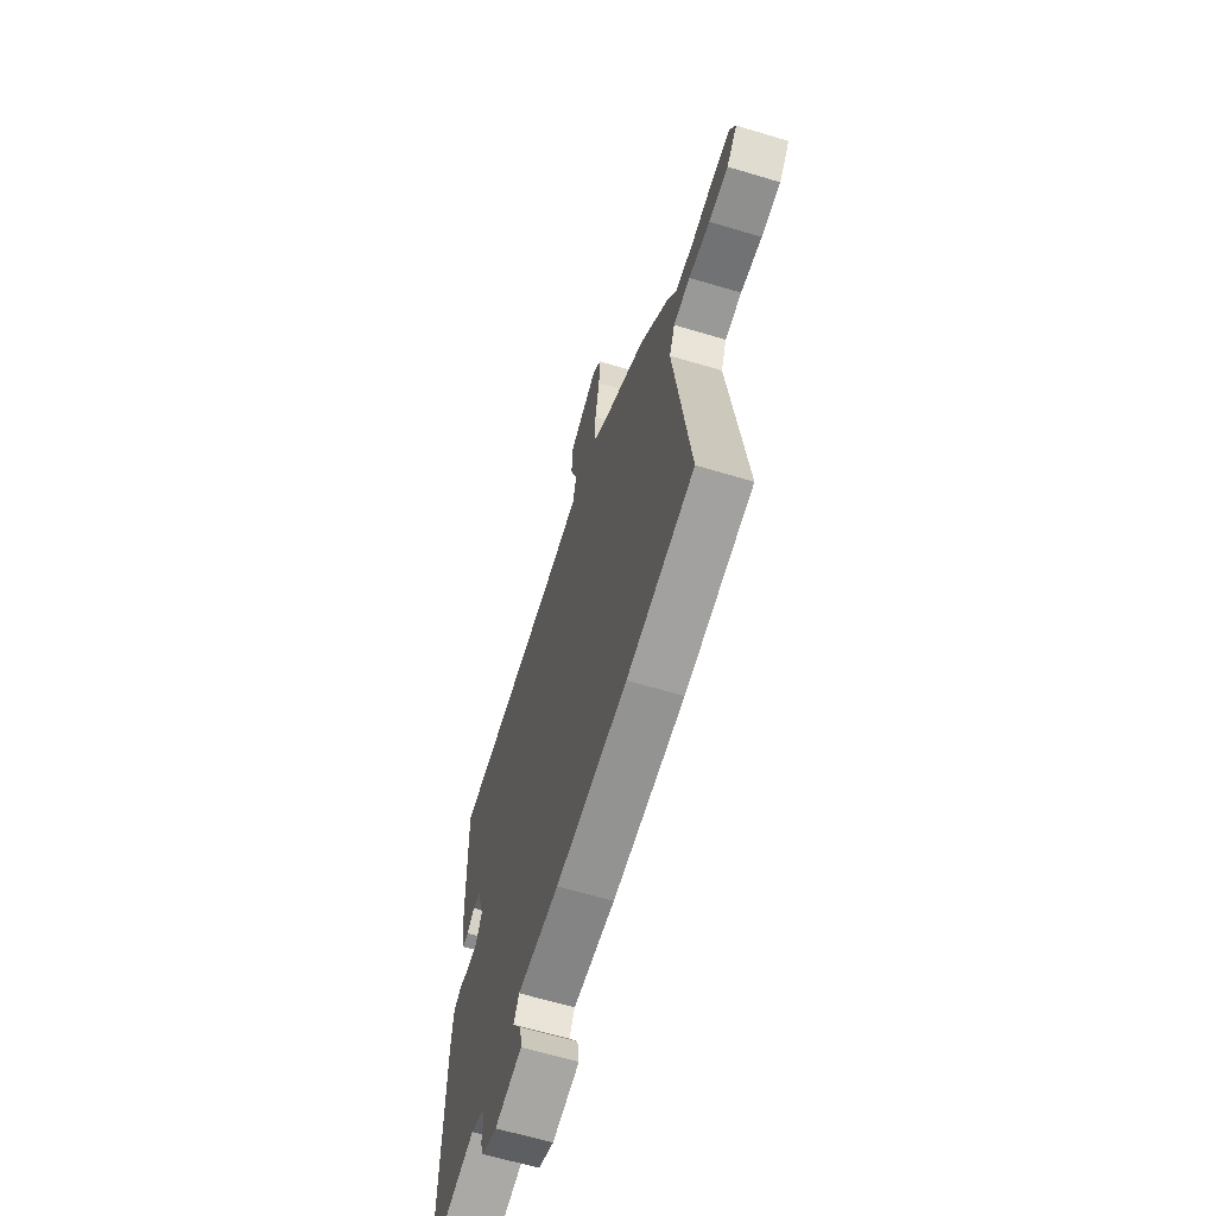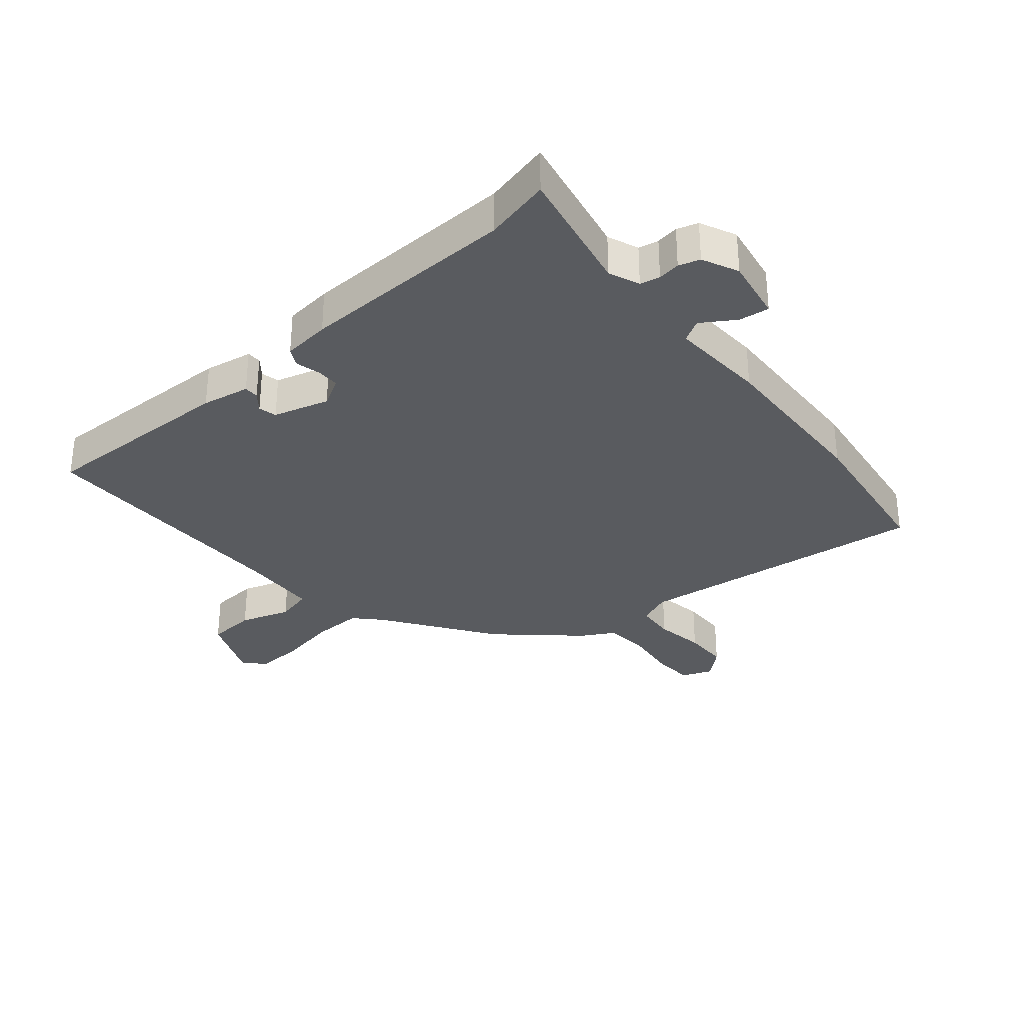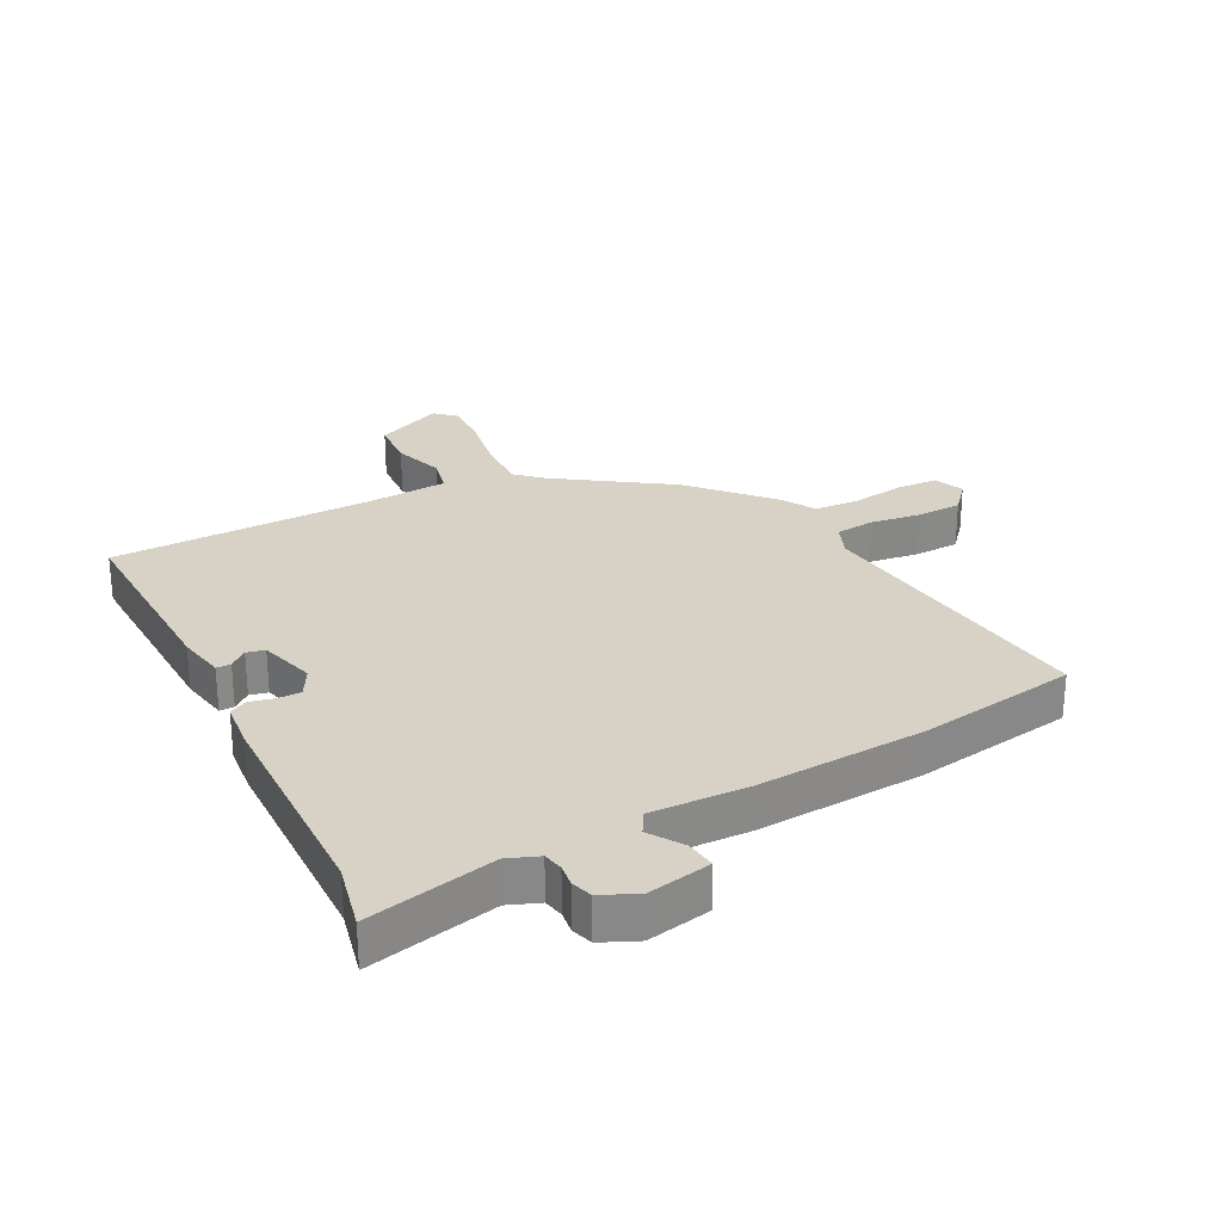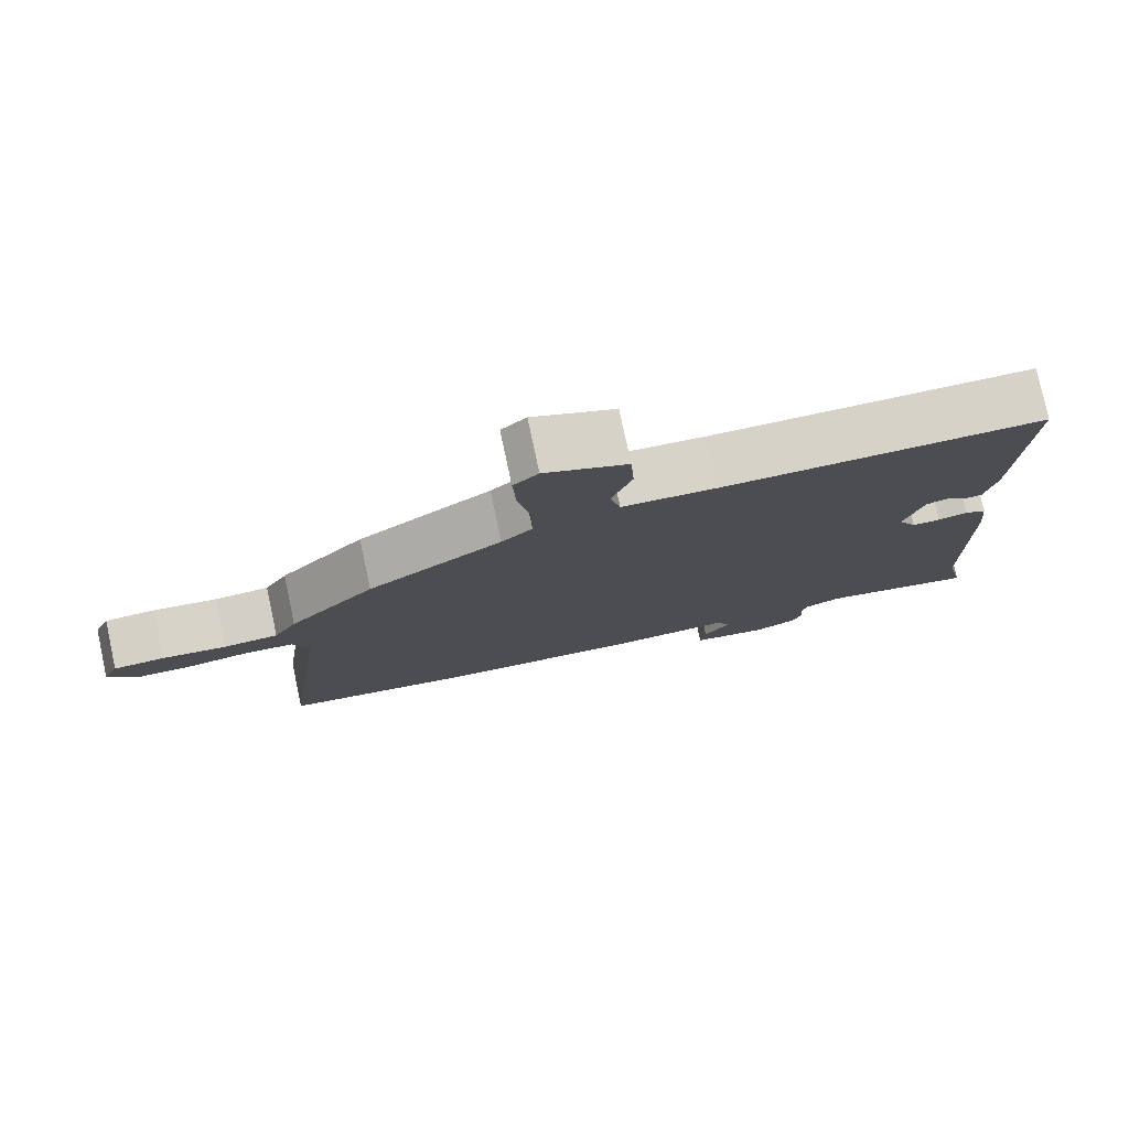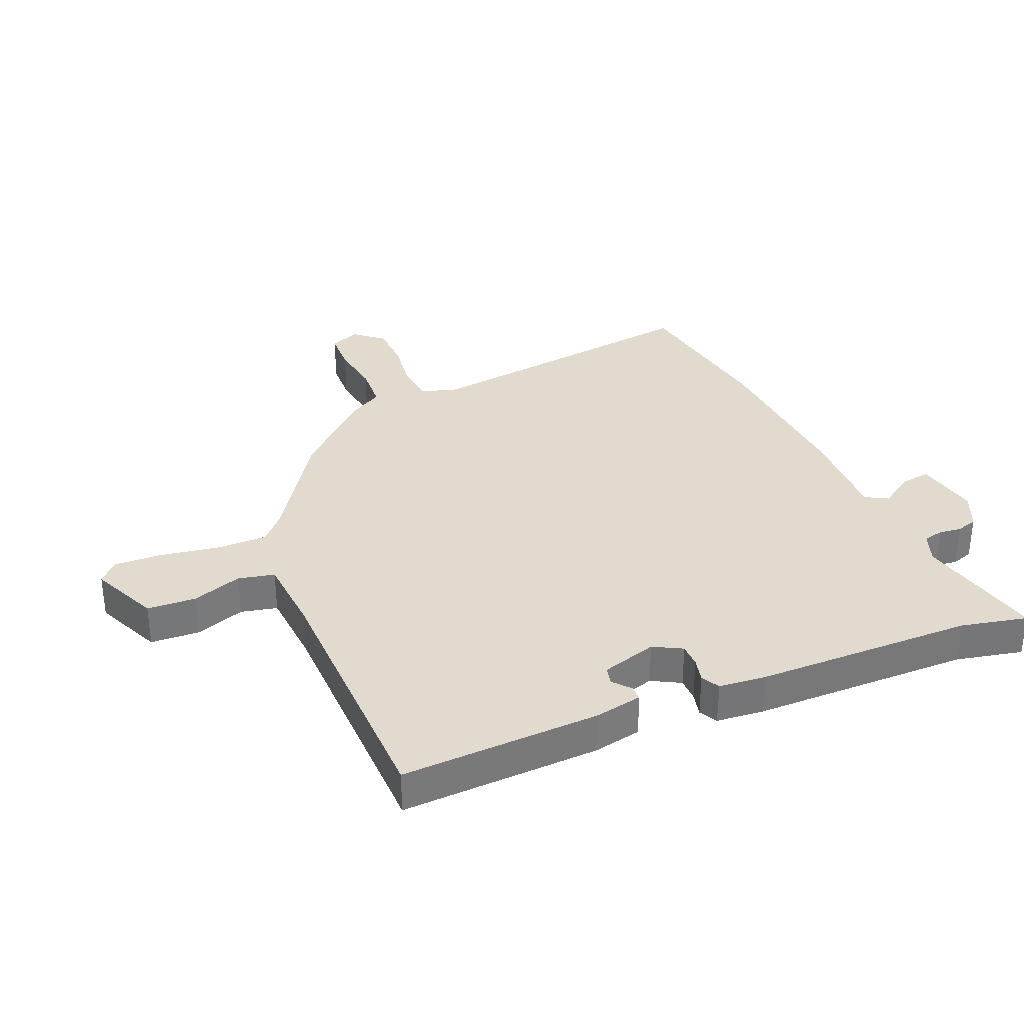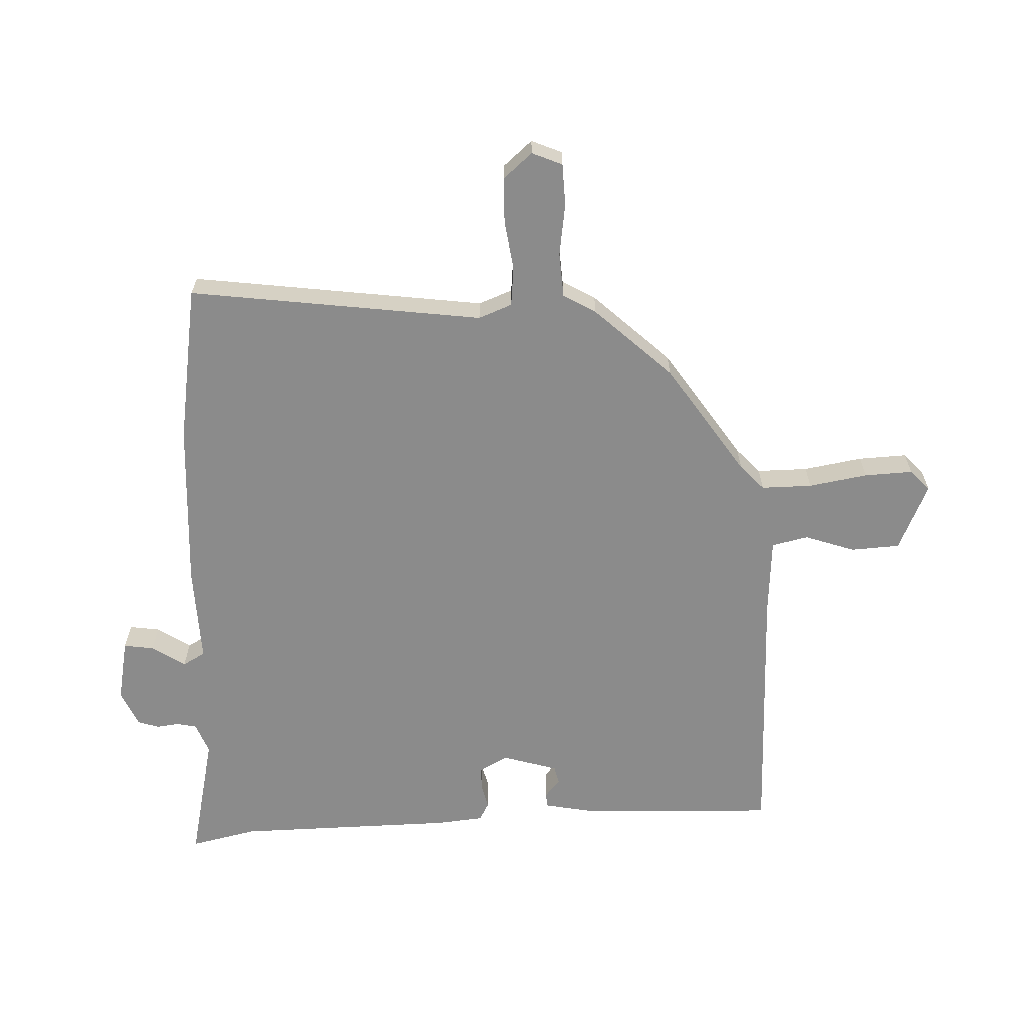
<metadata>
{"format":"obj","ext":"obj","renderer":"f3d","projection":"perspective","resolution":1024,"background":"white","views":[{"elev":-63.6,"azim":-106.9,"up":"+Z"},{"elev":-32.0,"azim":130.7,"up":"+Y"},{"elev":27.6,"azim":152.5,"up":"+Y"},{"elev":78.4,"azim":-12.1,"up":"+Z"},{"elev":33.6,"azim":66.7,"up":"+Y"},{"elev":-63.8,"azim":-88.0,"up":"+Y"}]}
</metadata>
<code>
v 0.481 0.07 0.498
v 0.47 0.07 0.168
v 0.455 0.07 0.089
v 0.431 0.07 0.089
v 0.402 0.07 0.113
v 0.372 0.07 0.106
v 0.345 0.07 0.014
v 0.371 0.07 -0.033
v 0.41 0.07 -0.033
v 0.45 0.07 -0.023
v 0.48 0.07 -0.039
v 0.488 0.07 -0.118
v 0.495 0.07 -0.479
v 0.52 0.07 -0.589
v 0.307 0.07 -0.543
v 0.256 0.07 -0.563
v 0.249 0.07 -0.596
v 0.254 0.07 -0.633
v 0.243 0.07 -0.668
v 0.183 0.07 -0.695
v 0.078 0.07 -0.675
v 0.085 0.07 -0.625
v 0.121 0.07 -0.57
v 0.1 0.07 -0.533
v -0.062 0.07 -0.539
v -0.341 0.07 -0.524
v -0.603 0.07 -0.484
v -0.541 0.07 0.002
v -0.563 0.07 0.057
v -0.628 0.07 0.063
v -0.711 0.07 0.051
v -0.786 0.07 0.053
v -0.827 0.07 0.1
v -0.806 0.07 0.15
v -0.737 0.07 0.153
v -0.65 0.07 0.141
v -0.576 0.07 0.146
v -0.545 0.07 0.2
v -0.428 0.07 0.327
v -0.245 0.07 0.451
v -0.203 0.07 0.49
v -0.204 0.07 0.574
v -0.221 0.07 0.671
v -0.225 0.07 0.751
v -0.191 0.07 0.783
v -0.079 0.07 0.734
v -0.074 0.07 0.653
v -0.102 0.07 0.57
v -0.088 0.07 0.51
v 0.041 0.07 0.502
v 0.481 0 0.498
v 0.47 0 0.168
v 0.455 0 0.089
v 0.431 0 0.089
v 0.402 0 0.113
v 0.372 0 0.106
v 0.345 0 0.014
v 0.371 0 -0.033
v 0.41 0 -0.033
v 0.45 0 -0.023
v 0.48 0 -0.039
v 0.488 0 -0.118
v 0.495 0 -0.479
v 0.52 0 -0.589
v 0.307 0 -0.543
v 0.256 0 -0.563
v 0.249 0 -0.596
v 0.254 0 -0.633
v 0.243 0 -0.668
v 0.183 0 -0.695
v 0.078 0 -0.675
v 0.085 0 -0.625
v 0.121 0 -0.57
v 0.1 0 -0.533
v -0.062 0 -0.539
v -0.341 0 -0.524
v -0.603 0 -0.484
v -0.541 0 0.002
v -0.563 0 0.057
v -0.628 0 0.063
v -0.711 0 0.051
v -0.786 0 0.053
v -0.827 0 0.1
v -0.806 0 0.15
v -0.737 0 0.153
v -0.65 0 0.141
v -0.576 0 0.146
v -0.545 0 0.2
v -0.428 0 0.327
v -0.245 0 0.451
v -0.203 0 0.49
v -0.204 0 0.574
v -0.221 0 0.671
v -0.225 0 0.751
v -0.191 0 0.783
v -0.079 0 0.734
v -0.074 0 0.653
v -0.102 0 0.57
v -0.088 0 0.51
v 0.041 0 0.502
f 46 47 48
f 45 46 48
f 44 45 48
f 43 44 48
f 42 43 48
f 41 42 48 49
f 40 41 49 50
f 50 1 2
f 40 50 2
f 39 40 2
f 38 39 2
f 37 38 2
f 34 35 36
f 33 34 36
f 32 33 36
f 31 32 36
f 30 31 36
f 36 37 2
f 30 36 2
f 29 30 2
f 26 27 28
f 25 26 28
f 24 25 28
f 21 22 23
f 20 21 23
f 19 20 23
f 18 19 23
f 17 18 23
f 16 17 23 24
f 24 28 29
f 16 24 29
f 15 16 29
f 11 12 13
f 10 11 13
f 9 10 13
f 8 9 13
f 14 15 29
f 13 14 29
f 8 13 29
f 7 8 29
f 2 3 4 5
f 2 5 6
f 29 2 6
f 6 7 29
f 98 97 96
f 98 96 95
f 98 95 94
f 98 94 93
f 98 93 92
f 99 98 92 91
f 100 99 91 90
f 52 51 100
f 52 100 90
f 52 90 89
f 52 89 88
f 52 88 87
f 86 85 84
f 86 84 83
f 86 83 82
f 86 82 81
f 86 81 80
f 52 87 86
f 52 86 80
f 52 80 79
f 78 77 76
f 78 76 75
f 78 75 74
f 73 72 71
f 73 71 70
f 73 70 69
f 73 69 68
f 73 68 67
f 74 73 67 66
f 79 78 74
f 79 74 66
f 79 66 65
f 63 62 61
f 63 61 60
f 63 60 59
f 63 59 58
f 79 65 64
f 79 64 63
f 79 63 58
f 79 58 57
f 55 54 53 52
f 56 55 52
f 56 52 79
f 79 57 56
f 1 51 52 2
f 2 52 53 3
f 3 53 54 4
f 4 54 55 5
f 5 55 56 6
f 6 56 57 7
f 7 57 58 8
f 8 58 59 9
f 9 59 60 10
f 10 60 61 11
f 11 61 62 12
f 12 62 63 13
f 13 63 64 14
f 14 64 65 15
f 15 65 66 16
f 16 66 67 17
f 17 67 68 18
f 18 68 69 19
f 19 69 70 20
f 20 70 71 21
f 21 71 72 22
f 22 72 73 23
f 23 73 74 24
f 24 74 75 25
f 25 75 76 26
f 26 76 77 27
f 27 77 78 28
f 28 78 79 29
f 29 79 80 30
f 30 80 81 31
f 31 81 82 32
f 32 82 83 33
f 33 83 84 34
f 34 84 85 35
f 35 85 86 36
f 36 86 87 37
f 37 87 88 38
f 38 88 89 39
f 39 89 90 40
f 40 90 91 41
f 41 91 92 42
f 42 92 93 43
f 43 93 94 44
f 44 94 95 45
f 45 95 96 46
f 46 96 97 47
f 47 97 98 48
f 48 98 99 49
f 49 99 100 50
f 50 100 51 1

</code>
